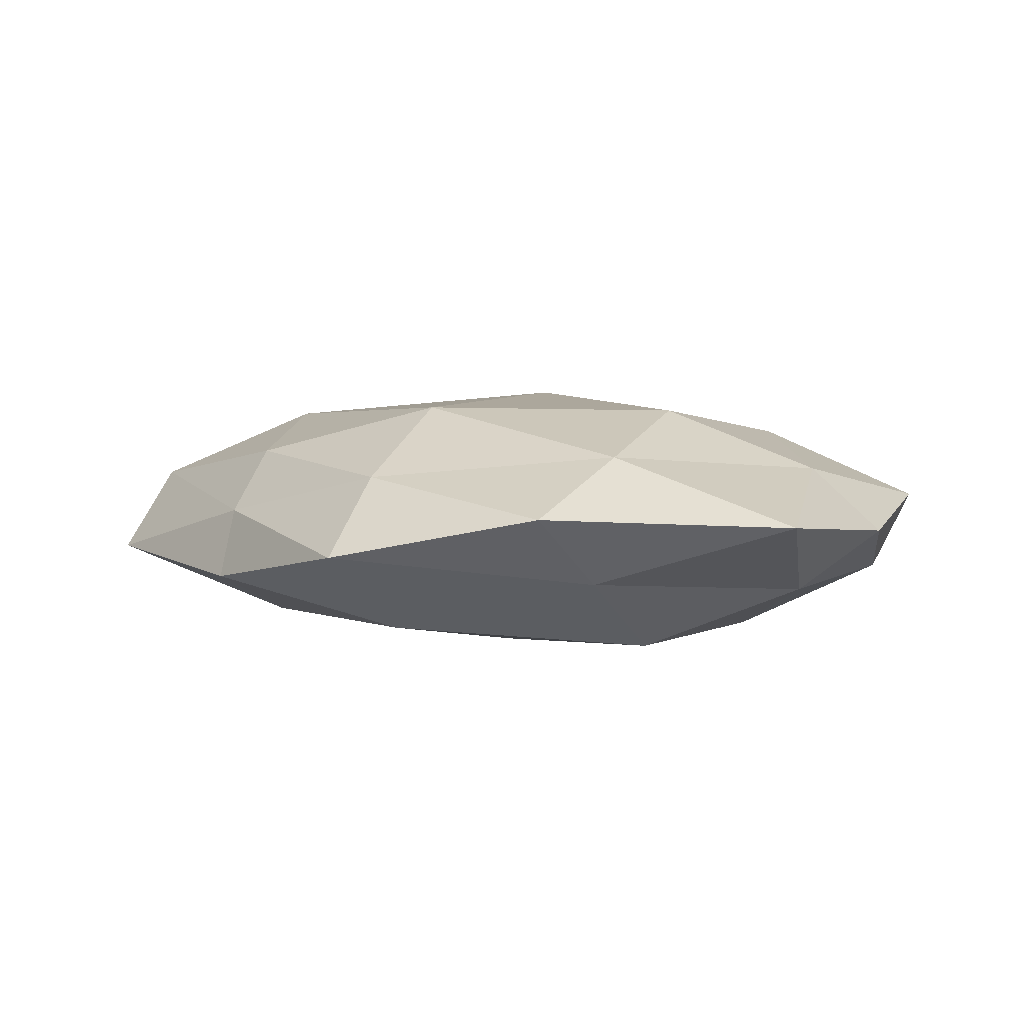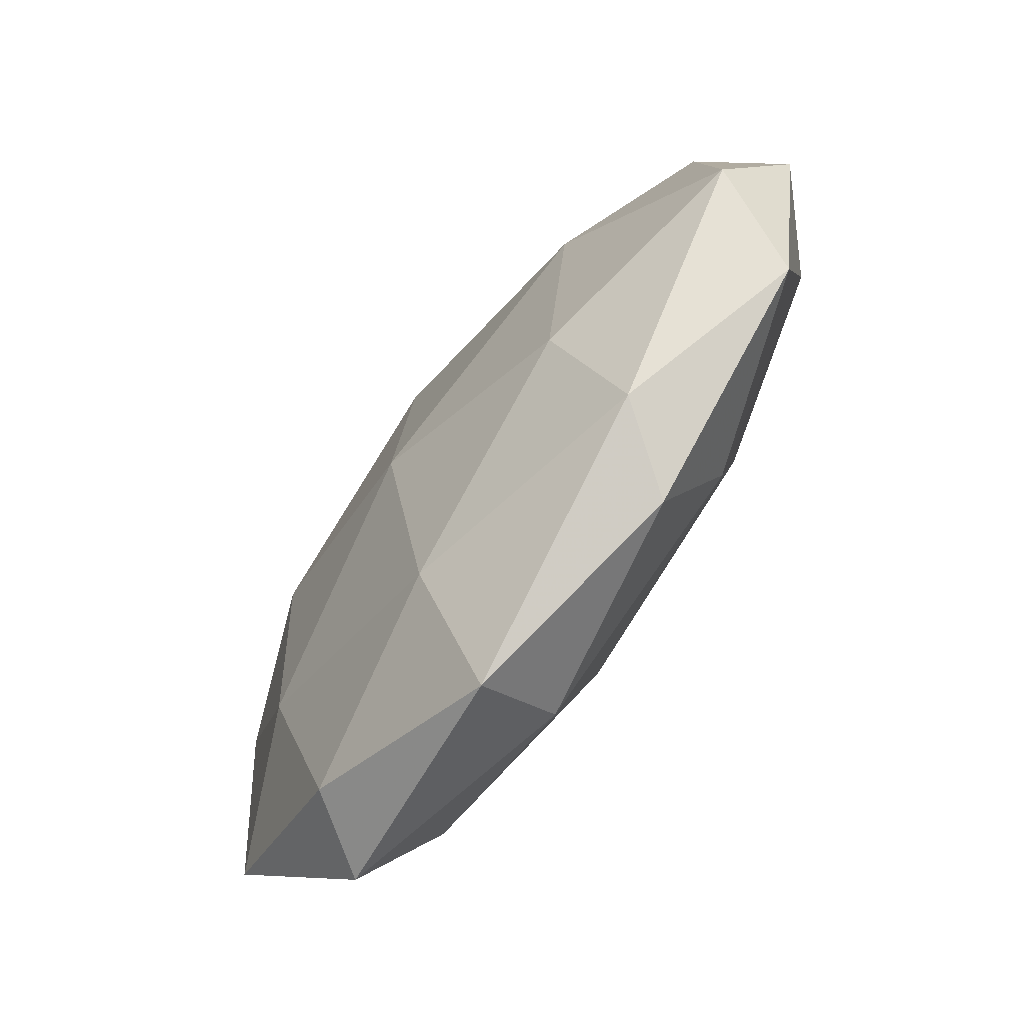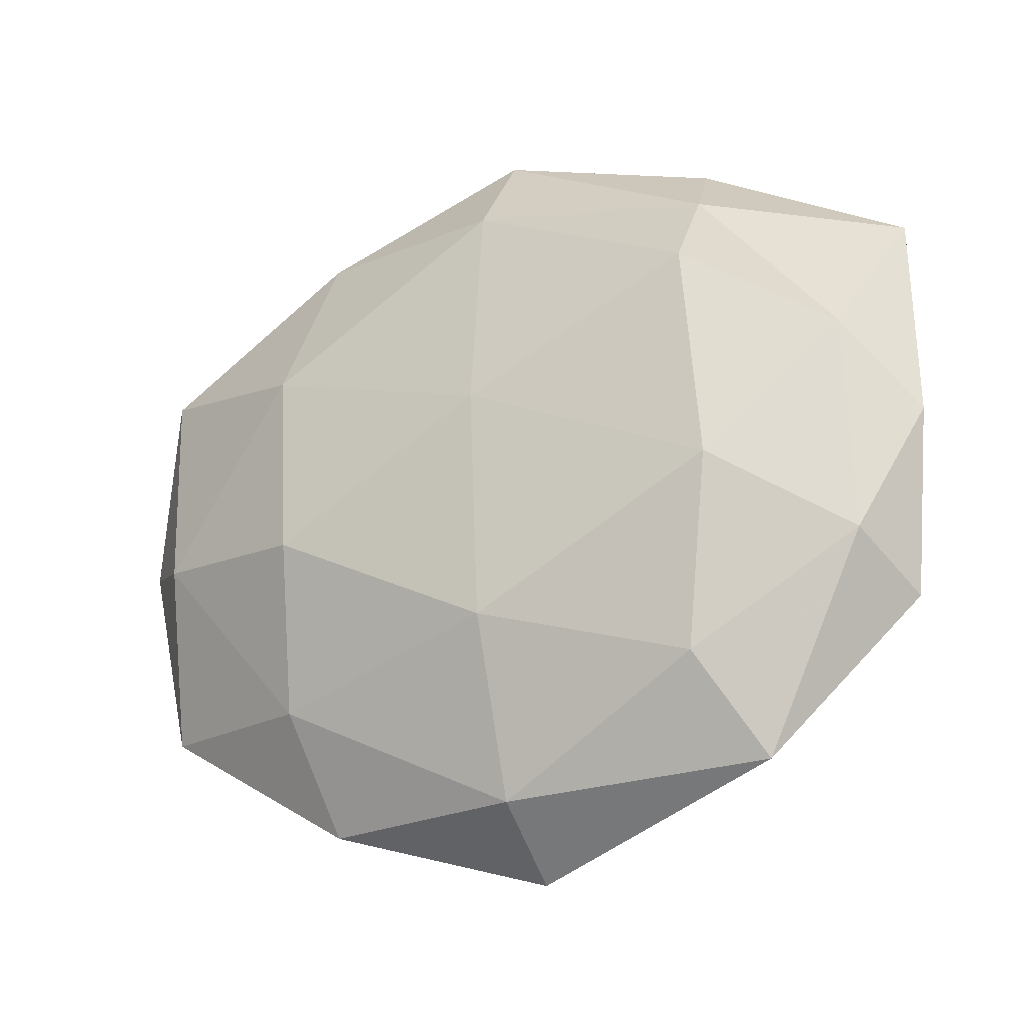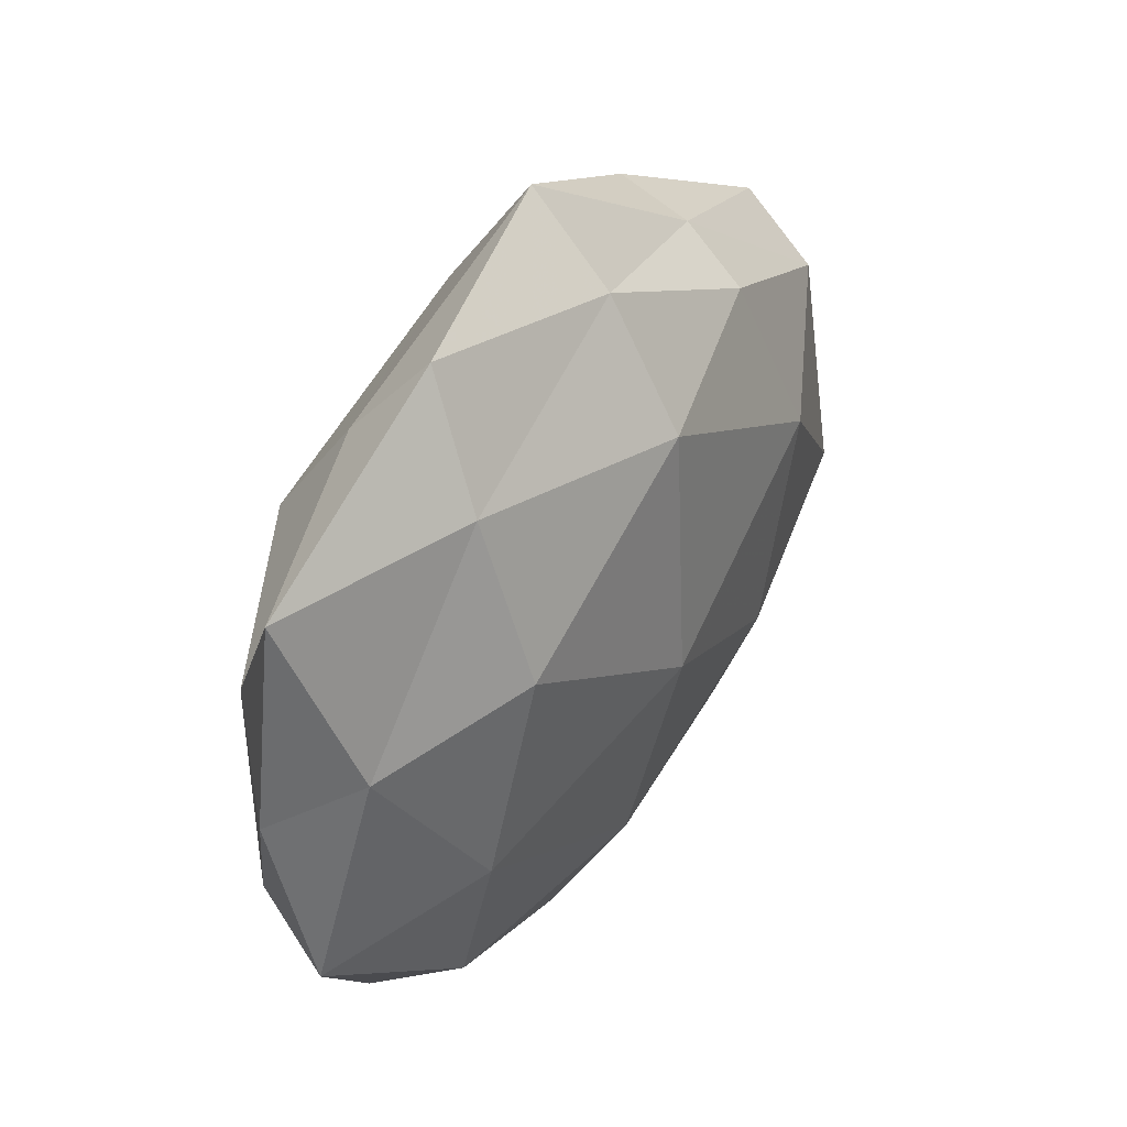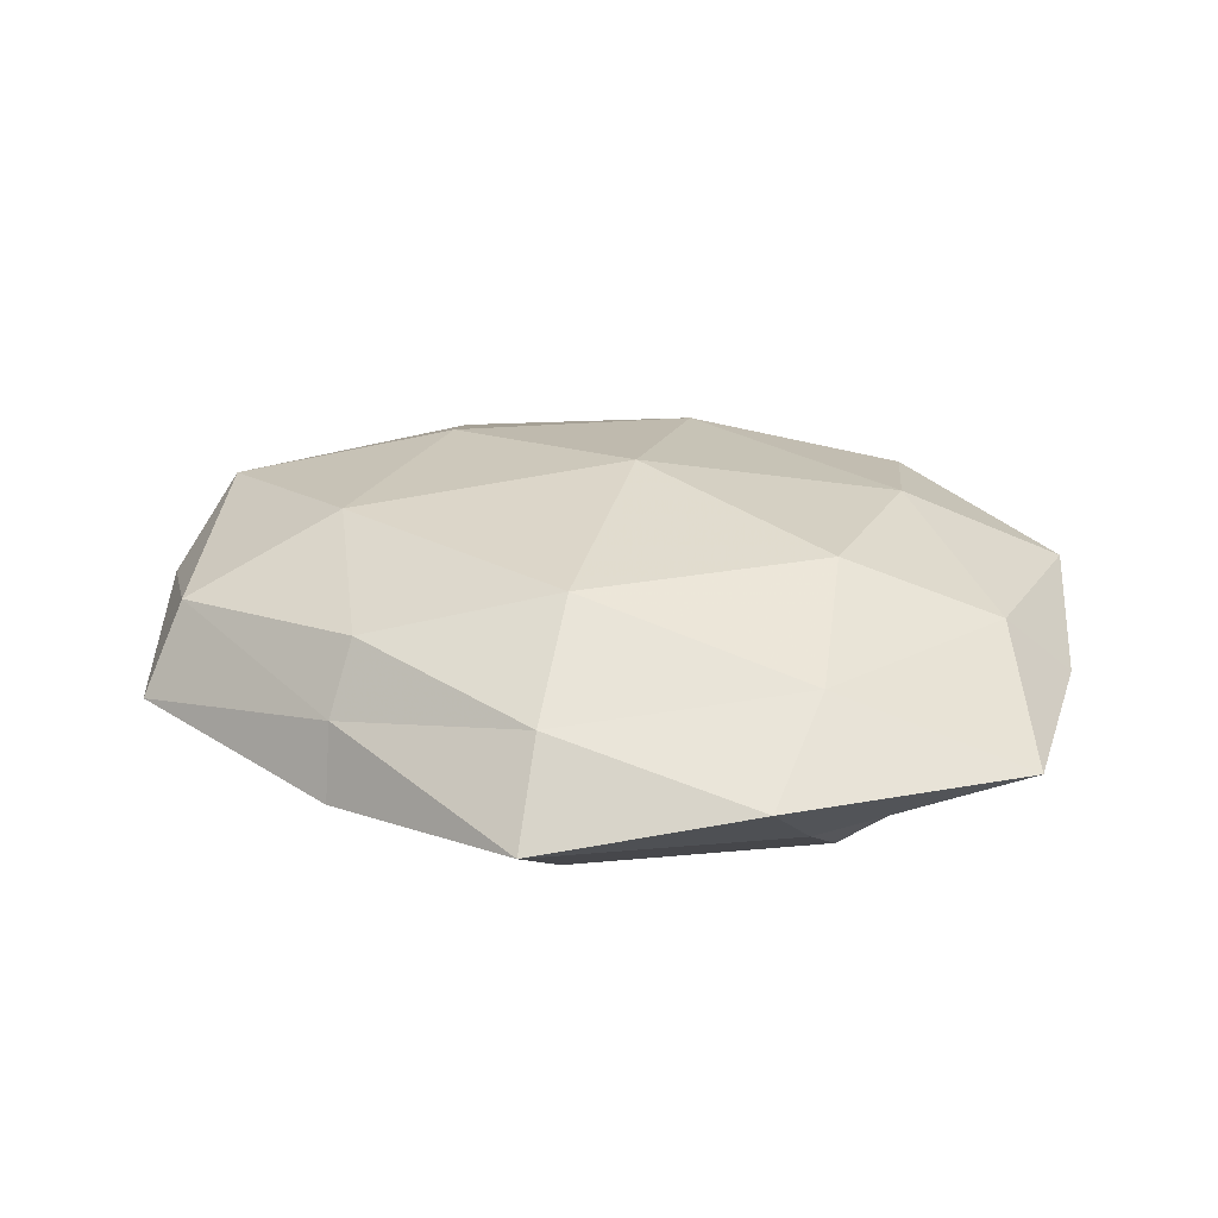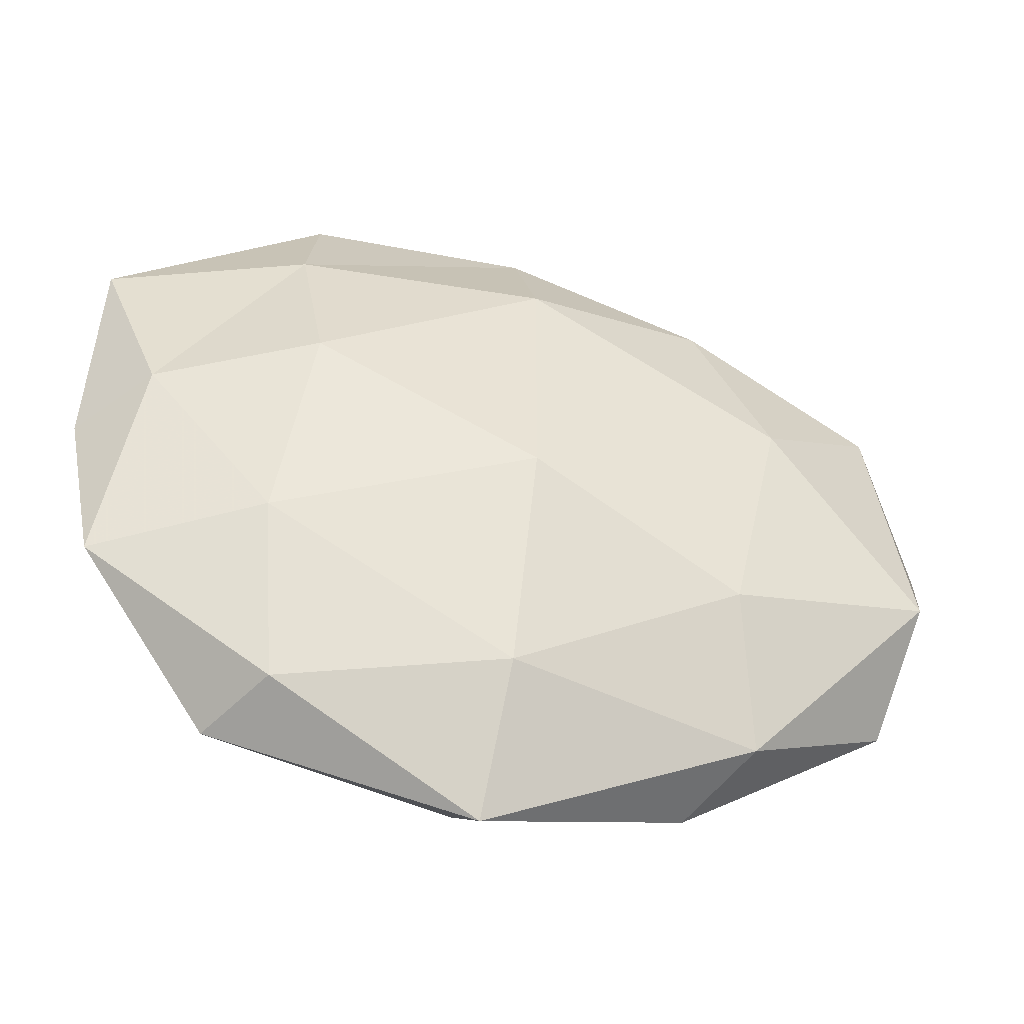
<metadata>
{"format":"obj","ext":"obj","renderer":"f3d","projection":"perspective","resolution":1024,"background":"white","views":[{"elev":3.9,"azim":-150.1,"up":"+Z"},{"elev":-70.7,"azim":53.9,"up":"+Y"},{"elev":-24.1,"azim":-149.7,"up":"+Y"},{"elev":35.8,"azim":-57.2,"up":"+Y"},{"elev":29.8,"azim":-166.3,"up":"+Z"},{"elev":-42.3,"azim":-15.8,"up":"+Y"}]}
</metadata>
<code>
v -0.02817 -0.02722 -0.01075
v -0.0532 0.000803 0.0001637
v 4.373e-05 0.02323 0.01576
v 0.02437 0.03378 0.002127
v -0.0007804 0.04808 -0.001996
v -0.000276 0.03802 0.0073
v 0.04727 0.01866 0.00597
v -0.02809 -0.03588 0.006171
v -0.02682 0.007857 0.01535
v 0.03095 0.008121 0.01437
v 0.04605 -0.00215 -0.009192
v -0.02872 0.02717 0.009958
v -0.003529 -0.01962 -0.01532
v -0.02987 0.02083 -0.01387
v -0.003493 -0.04023 -0.008593
v 0.05554 0.001809 -0.0005265
v 0.02313 0.02819 0.009835
v -0.04548 0.00441 0.008084
v -0.05201 0.02578 0.002057
v 0.02753 0.019 -0.01258
v -0.002835 -0.04749 0.001748
v 0.02898 -0.03439 0.005648
v 0.04849 -0.02325 -0.002384
v -0.04681 -0.01468 -0.00579
v -0.04635 0.01074 -0.006797
v -0.03189 -0.005012 -0.01352
v -0.03379 -0.03849 -0.002964
v -0.0019 0.0349 -0.01181
v -0.02868 0.03245 -0.00524
v -0.002911 0.008096 -0.01613
v 0.02378 -0.005441 -0.016
v 0.0254 -0.01765 0.01311
v -0.03074 -0.01622 0.0121
v 0.05051 0.02468 -0.004324
v -0.001675 -0.03176 0.01129
v 0.0228 -0.03945 -0.003436
v -0.04991 -0.02026 0.003667
v 0.02579 -0.02524 -0.01053
v 0.05152 -0.01003 0.007774
v -0.0005455 -0.006244 0.01746
v 0.02385 0.03749 -0.006336
v -0.02606 0.04149 0.003069
f 6 4 5
f 12 3 6
f 12 9 3
f 15 1 13
f 6 3 17
f 6 17 4
f 4 17 7
f 17 3 10
f 10 7 17
f 12 18 9
f 19 2 18
f 19 18 12
f 23 11 16
f 19 25 2
f 2 25 24
f 13 1 26
f 24 26 1
f 25 14 26
f 25 26 24
f 15 27 1
f 21 8 27
f 21 27 15
f 1 27 24
f 29 14 25
f 29 25 19
f 5 28 29
f 29 28 14
f 13 26 30
f 30 26 14
f 14 28 30
f 28 20 30
f 11 31 20
f 31 13 30
f 30 20 31
f 9 18 33
f 4 7 34
f 34 7 16
f 16 11 34
f 11 20 34
f 21 35 8
f 22 35 21
f 22 32 35
f 8 35 33
f 36 21 15
f 36 22 21
f 36 23 22
f 18 2 37
f 24 37 2
f 27 8 37
f 27 37 24
f 33 37 8
f 18 37 33
f 15 13 38
f 38 11 23
f 38 31 11
f 38 13 31
f 36 15 38
f 36 38 23
f 39 7 10
f 39 16 7
f 23 16 39
f 23 39 22
f 32 39 10
f 22 39 32
f 3 9 40
f 3 40 10
f 10 40 32
f 33 40 9
f 35 32 40
f 35 40 33
f 5 4 41
f 5 41 28
f 28 41 20
f 41 4 34
f 34 20 41
f 42 6 5
f 42 12 6
f 42 19 12
f 42 5 29
f 42 29 19

</code>
